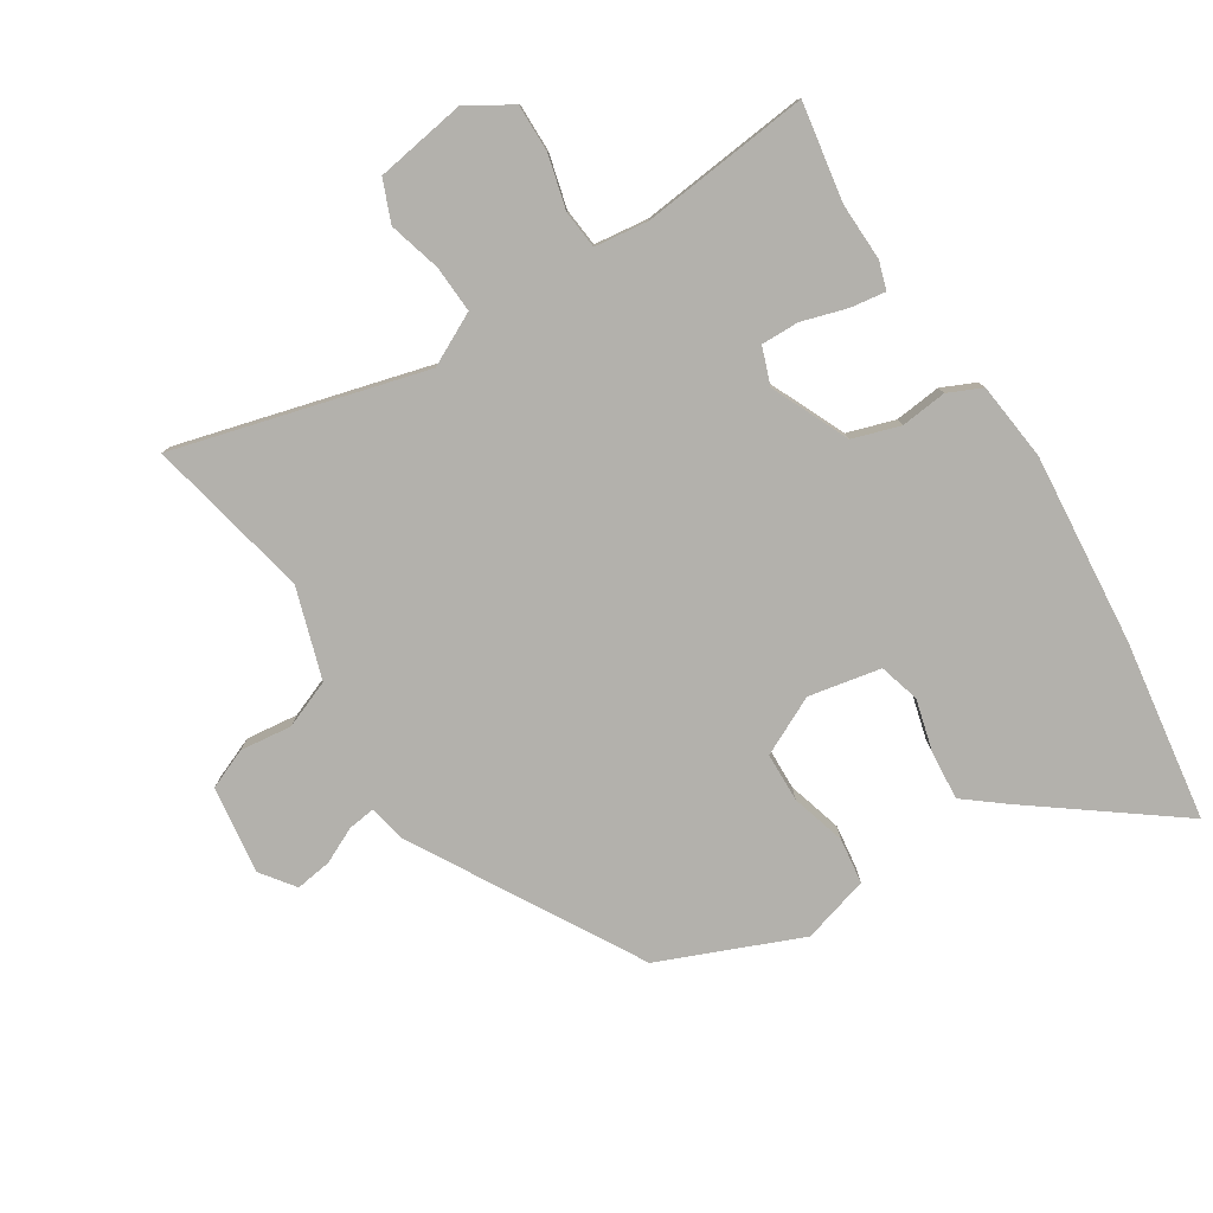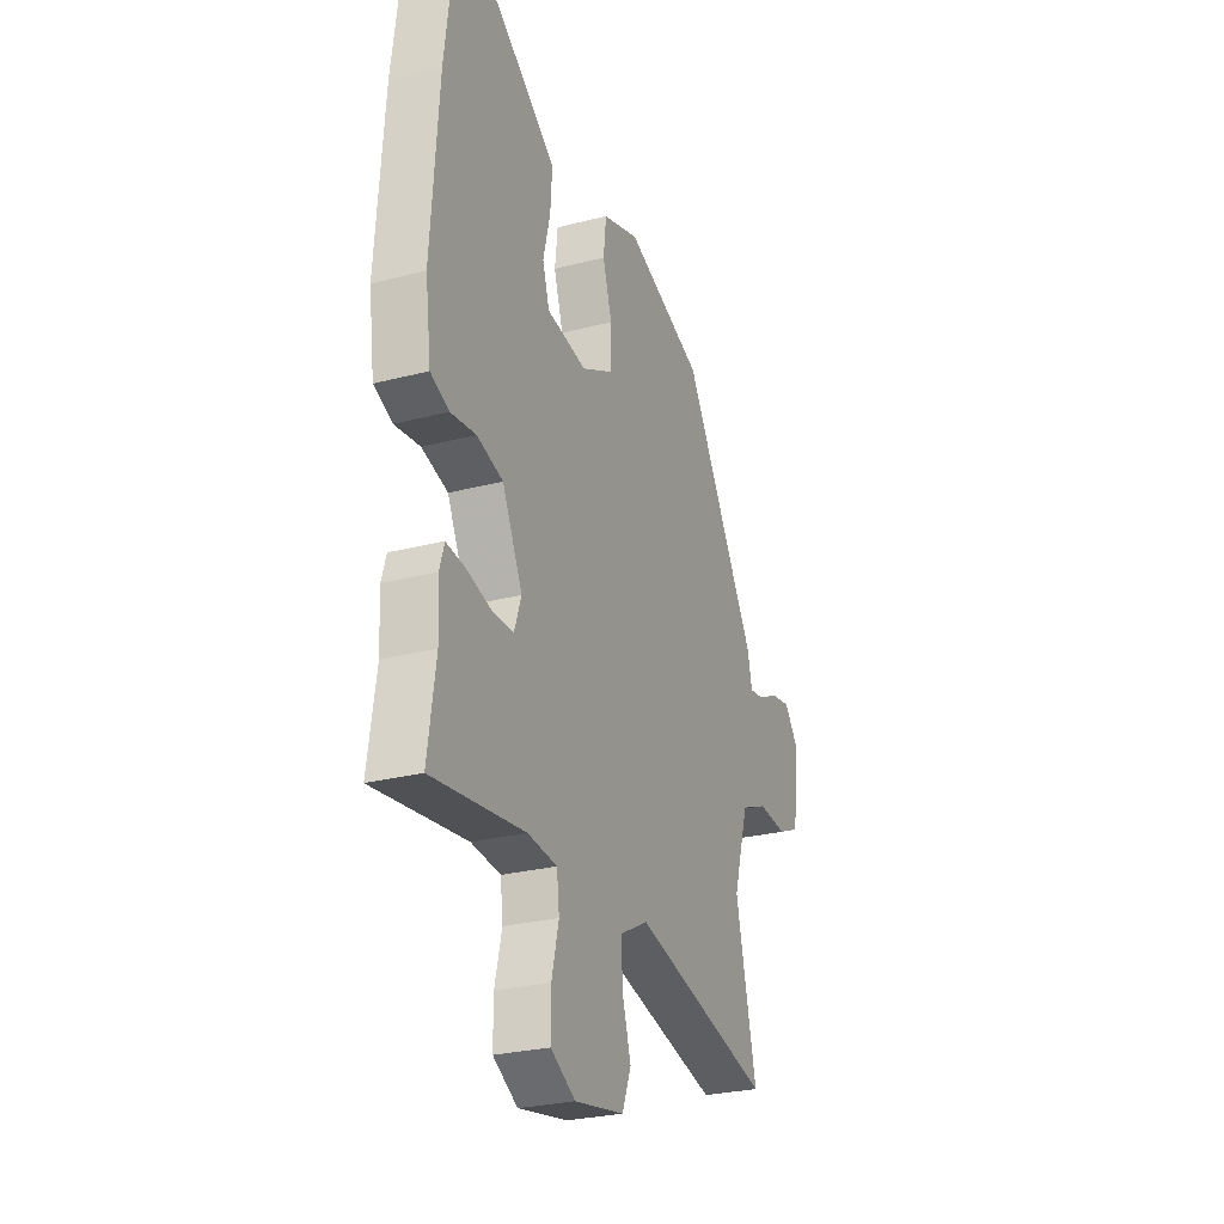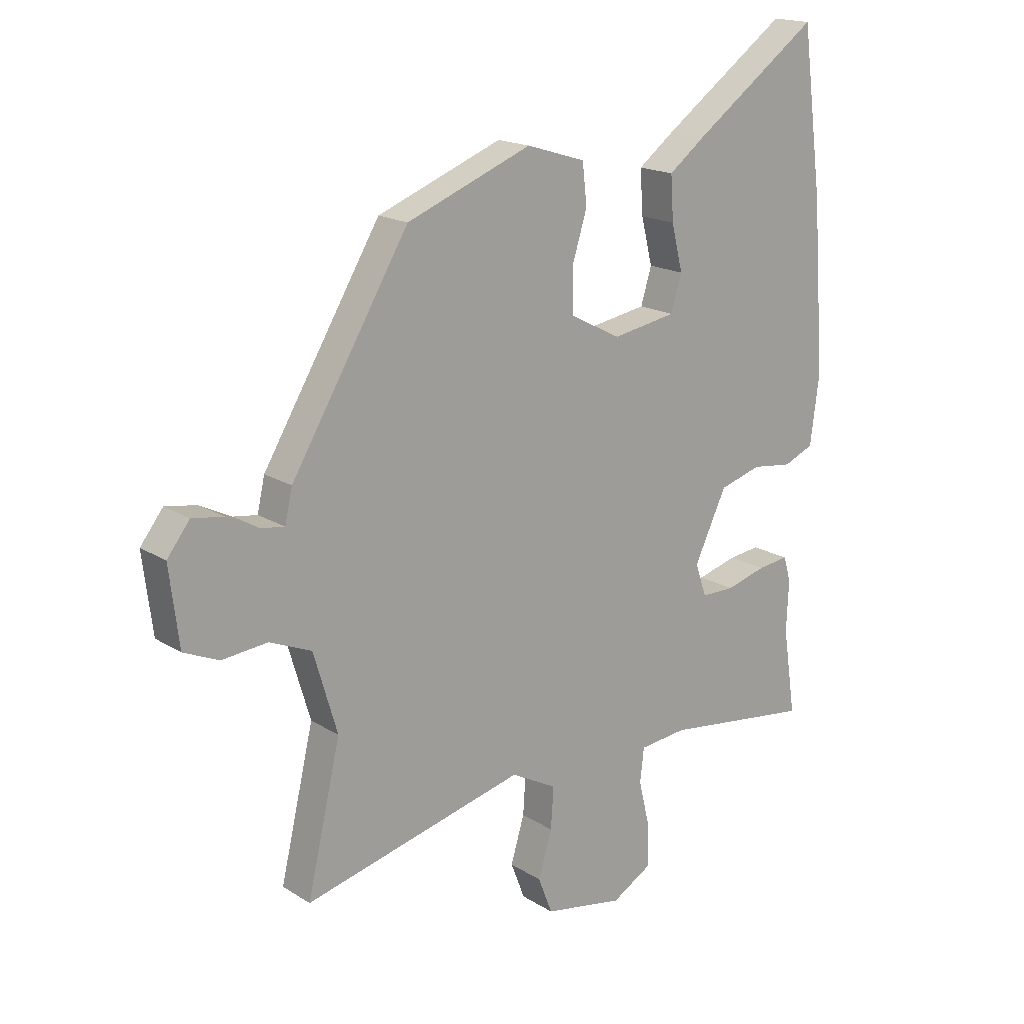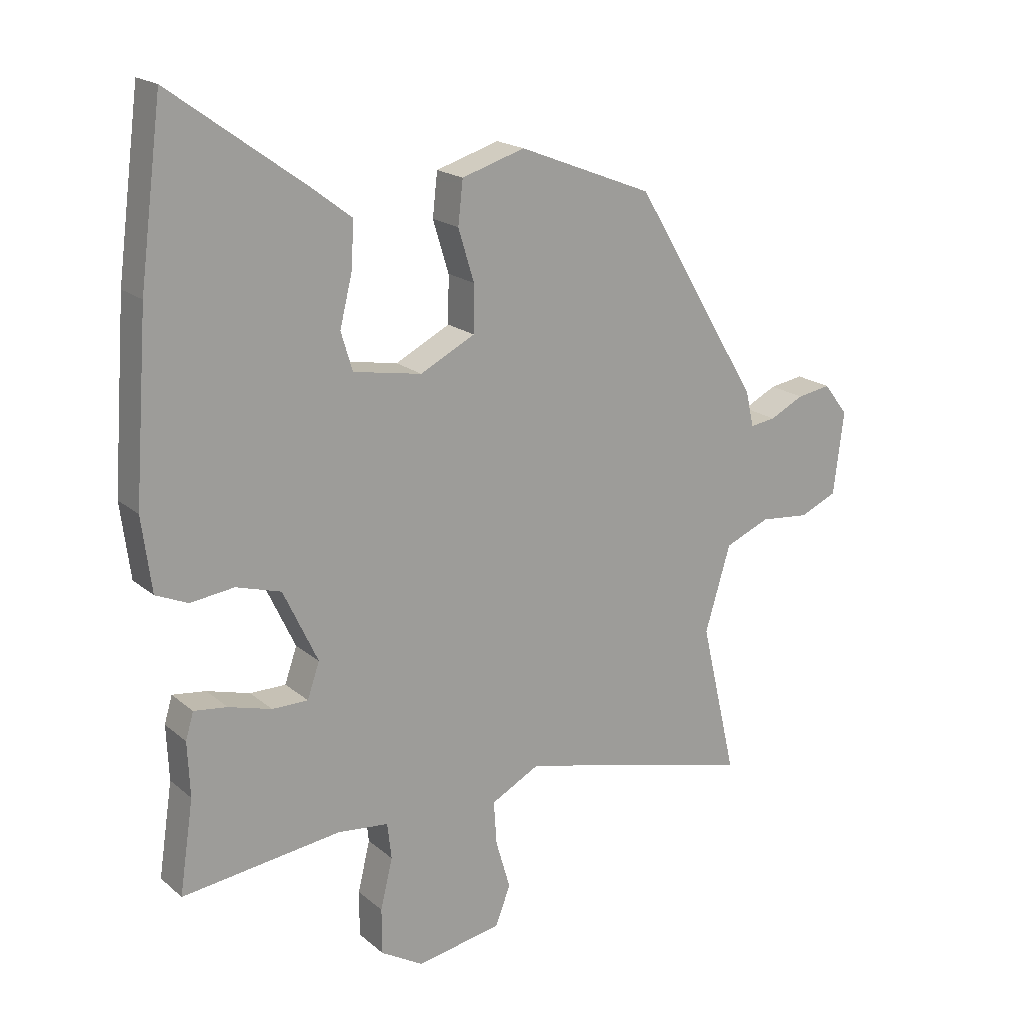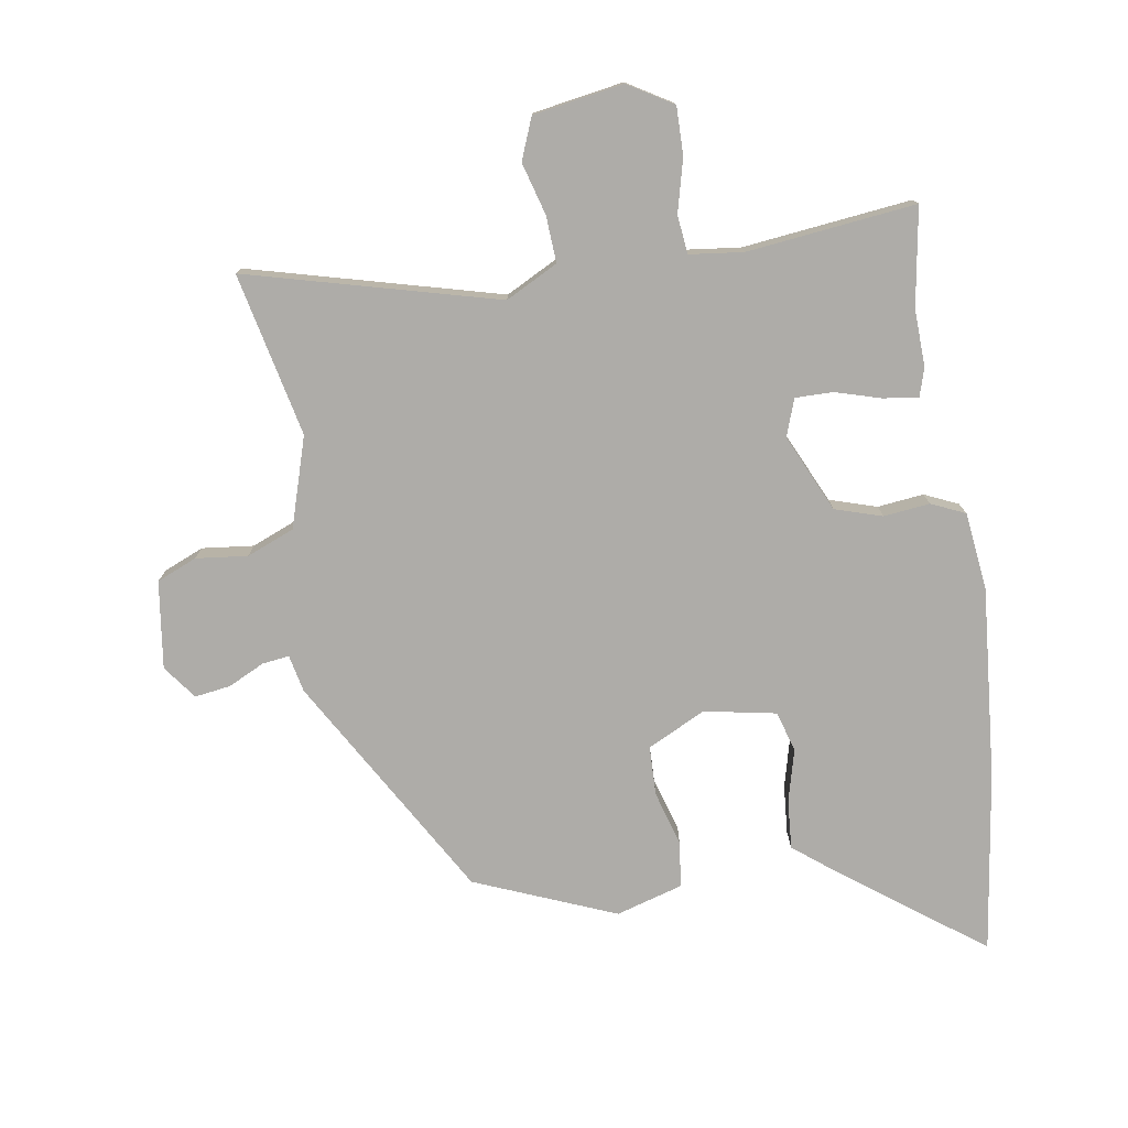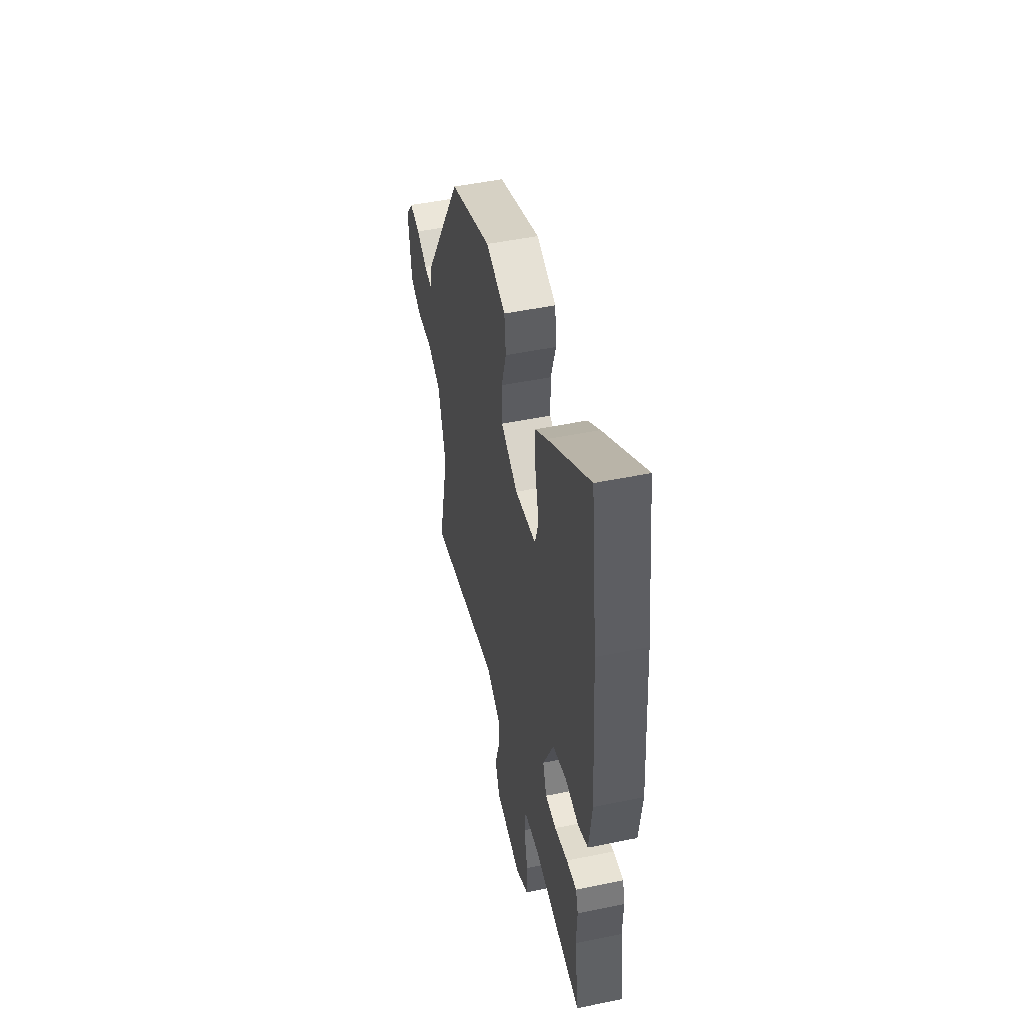
<metadata>
{"format":"obj","ext":"obj","renderer":"f3d","projection":"perspective","resolution":1024,"background":"white","views":[{"elev":-79.0,"azim":-148.7,"up":"+Y"},{"elev":-26.7,"azim":-67.8,"up":"+Z"},{"elev":17.4,"azim":140.8,"up":"+Z"},{"elev":18.8,"azim":-33.2,"up":"+Z"},{"elev":-76.8,"azim":-171.6,"up":"+Y"},{"elev":49.1,"azim":-102.9,"up":"+Z"}]}
</metadata>
<code>
v 0.313 0.07 0.433
v 0.521 0.07 0.086
v 0.534 0.07 0.028
v 0.576 0.07 0.034
v 0.632 0.07 0.062
v 0.688 0.07 0.071
v 0.728 0.07 0.019
v 0.711 0.07 -0.118
v 0.649 0.07 -0.145
v 0.568 0.07 -0.137
v 0.494 0.07 -0.168
v 0.452 0.07 -0.309
v 0.511 0.07 -0.563
v 0.119 0.07 -0.465
v 0.038 0.07 -0.508
v 0.043 0.07 -0.581
v 0.067 0.07 -0.662
v 0.042 0.07 -0.727
v -0.099 0.07 -0.752
v -0.169 0.07 -0.711
v -0.169 0.07 -0.636
v -0.149 0.07 -0.553
v -0.156 0.07 -0.493
v -0.24 0.07 -0.484
v -0.503 0.07 -0.517
v -0.48 0.07 -0.364
v -0.484 0.07 -0.274
v -0.471 0.07 -0.23
v -0.416 0.07 -0.237
v -0.345 0.07 -0.257
v -0.286 0.07 -0.257
v -0.266 0.07 -0.199
v -0.323 0.07 -0.079
v -0.397 0.07 -0.057
v -0.469 0.07 -0.066
v -0.522 0.07 -0.043
v -0.538 0.07 0.079
v -0.516 0.07 0.377
v -0.479 0.07 0.66
v -0.256 0.07 0.499
v -0.192 0.07 0.45
v -0.197 0.07 0.373
v -0.217 0.07 0.292
v -0.198 0.07 0.229
v -0.085 0.07 0.209
v 0.005 0.07 0.255
v 0.006 0.07 0.332
v -0.02 0.07 0.417
v -0.012 0.07 0.488
v 0.092 0.07 0.52
v 0.313 0 0.433
v 0.521 0 0.086
v 0.534 0 0.028
v 0.576 0 0.034
v 0.632 0 0.062
v 0.688 0 0.071
v 0.728 0 0.019
v 0.711 0 -0.118
v 0.649 0 -0.145
v 0.568 0 -0.137
v 0.494 0 -0.168
v 0.452 0 -0.309
v 0.511 0 -0.563
v 0.119 0 -0.465
v 0.038 0 -0.508
v 0.043 0 -0.581
v 0.067 0 -0.662
v 0.042 0 -0.727
v -0.099 0 -0.752
v -0.169 0 -0.711
v -0.169 0 -0.636
v -0.149 0 -0.553
v -0.156 0 -0.493
v -0.24 0 -0.484
v -0.503 0 -0.517
v -0.48 0 -0.364
v -0.484 0 -0.274
v -0.471 0 -0.23
v -0.416 0 -0.237
v -0.345 0 -0.257
v -0.286 0 -0.257
v -0.266 0 -0.199
v -0.323 0 -0.079
v -0.397 0 -0.057
v -0.469 0 -0.066
v -0.522 0 -0.043
v -0.538 0 0.079
v -0.516 0 0.377
v -0.479 0 0.66
v -0.256 0 0.499
v -0.192 0 0.45
v -0.197 0 0.373
v -0.217 0 0.292
v -0.198 0 0.229
v -0.085 0 0.209
v 0.005 0 0.255
v 0.006 0 0.332
v -0.02 0 0.417
v -0.012 0 0.488
v 0.092 0 0.52
f 47 48 49 50
f 46 47 50 1
f 40 41 42 43
f 38 39 40 43
f 38 43 44
f 37 38 44
f 34 35 36 37
f 33 34 37 44
f 32 33 44 45
f 27 28 29 30
f 26 27 30 31
f 24 25 26 31
f 23 24 31 32
f 19 20 21 22
f 19 22 23
f 16 17 18 19
f 15 16 19 23
f 14 15 23 32
f 12 13 14 32
f 7 8 9 10
f 7 10 11
f 4 5 6 7
f 3 4 7 11
f 46 1 2 3
f 12 32 45 46
f 3 11 12 46
f 100 99 98 97
f 51 100 97 96
f 93 92 91 90
f 93 90 89 88
f 94 93 88
f 94 88 87
f 87 86 85 84
f 94 87 84 83
f 95 94 83 82
f 80 79 78 77
f 81 80 77 76
f 81 76 75 74
f 82 81 74 73
f 72 71 70 69
f 73 72 69
f 69 68 67 66
f 73 69 66 65
f 82 73 65 64
f 82 64 63 62
f 60 59 58 57
f 61 60 57
f 57 56 55 54
f 61 57 54 53
f 53 52 51 96
f 96 95 82 62
f 96 62 61 53
f 1 51 52 2
f 2 52 53 3
f 3 53 54 4
f 4 54 55 5
f 5 55 56 6
f 6 56 57 7
f 7 57 58 8
f 8 58 59 9
f 9 59 60 10
f 10 60 61 11
f 11 61 62 12
f 12 62 63 13
f 13 63 64 14
f 14 64 65 15
f 15 65 66 16
f 16 66 67 17
f 17 67 68 18
f 18 68 69 19
f 19 69 70 20
f 20 70 71 21
f 21 71 72 22
f 22 72 73 23
f 23 73 74 24
f 24 74 75 25
f 25 75 76 26
f 26 76 77 27
f 27 77 78 28
f 28 78 79 29
f 29 79 80 30
f 30 80 81 31
f 31 81 82 32
f 32 82 83 33
f 33 83 84 34
f 34 84 85 35
f 35 85 86 36
f 36 86 87 37
f 37 87 88 38
f 38 88 89 39
f 39 89 90 40
f 40 90 91 41
f 41 91 92 42
f 42 92 93 43
f 43 93 94 44
f 44 94 95 45
f 45 95 96 46
f 46 96 97 47
f 47 97 98 48
f 48 98 99 49
f 49 99 100 50
f 50 100 51 1

</code>
